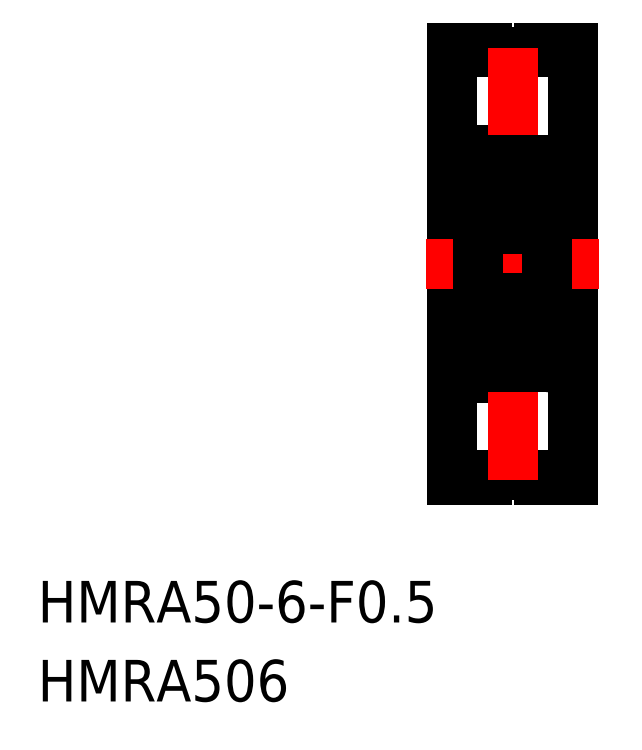
<metadata>
{"format":"dxf","ext":"dxf","renderer":"ezdxf+matplotlib","layout":"modelspace","background":"white","min_lineweight":24,"dpi":150}
</metadata>
<code>
0
SECTION
2
ENTITIES
0
TEXT
8
0
10
154
20
113.6
30
0
40
4.813
1
HMRA50-6-F0.5
0
TEXT
8
0
10
154
20
104.5
30
0
40
4.813
1
HMRA506
0
LINE
8
0
10
204.3
20
165.8
30
0
11
205
21
165.8
31
0
0
LINE
8
0
10
204.3
20
144.5
30
0
11
205
21
144.5
31
0
0
LINE
8
CENTER
10
203.5
20
163.1
30
0
11
214.5
21
163.1
31
0
0
LINE
8
CENTER
10
203.5
20
147.1
30
0
11
214.5
21
147.1
31
0
0
LINE
8
0
10
202
20
155.1
30
0
11
202
21
130.1
31
0
0
LINE
8
0
10
216
20
130.1
30
0
11
216
21
155.1
31
0
0
LINE
8
0
10
205
20
155.1
30
0
11
205
21
141.9
31
0
0
LINE
8
0
10
204.3
20
141.9
30
0
11
204.3
21
155.1
31
0
0
LINE
8
0
10
206
20
130.6
30
0
11
212
21
130.6
31
0
0
LINE
8
0
10
202
20
130.1
30
0
11
206
21
130.1
31
0
0
LINE
8
0
10
206
20
130.1
30
0
11
206
21
130.6
31
0
0
LINE
8
0
10
212
20
130.6
30
0
11
212
21
130.1
31
0
0
LINE
8
0
10
212
20
130.1
30
0
11
216
21
130.1
31
0
0
LINE
8
0
10
213
20
144.6
30
0
11
216
21
144.6
31
0
0
LINE
8
0
10
204.3
20
141.9
30
0
11
205
21
141.9
31
0
0
LINE
8
0
10
202
20
143.1
30
0
11
204.3
21
143.1
31
0
0
LINE
8
0
10
216
20
180.1
30
0
11
216
21
155.1
31
0
0
LINE
8
0
10
202
20
155.1
30
0
11
202
21
180.1
31
0
0
LINE
8
0
10
213
20
165.6
30
0
11
216
21
165.6
31
0
0
LINE
8
0
10
204.3
20
168.3
30
0
11
205
21
168.3
31
0
0
LINE
8
0
10
204.3
20
168.3
30
0
11
204.3
21
155.1
31
0
0
LINE
8
0
10
202
20
167.1
30
0
11
204.3
21
167.1
31
0
0
LINE
8
0
10
205
20
155.1
30
0
11
205
21
168.3
31
0
0
LINE
8
0
10
206
20
179.6
30
0
11
212
21
179.6
31
0
0
LINE
8
0
10
206
20
180.1
30
0
11
206
21
179.6
31
0
0
LINE
8
0
10
202
20
180.1
30
0
11
206
21
180.1
31
0
0
LINE
8
0
10
212
20
180.1
30
0
11
216
21
180.1
31
0
0
LINE
8
0
10
212
20
179.6
30
0
11
212
21
180.1
31
0
0
LINE
8
CENTER
10
209
20
130.1
30
0
11
209
21
155.1
31
0
0
LINE
8
CENTER
10
209
20
180.1
30
0
11
209
21
155.1
31
0
0
LINE
8
CENTER
10
199
20
155.1
30
0
11
219
21
155.1
31
0
0
ARC
8
0
10
212.7
20
166.8
30
0
40
0.3
50
0
51
90
0
LINE
8
0
10
213
20
165.4
30
0
11
212.9
21
165.3
31
0
0
LINE
8
0
10
212.9
20
165.3
30
0
11
212.7
21
165.3
31
0
0
LINE
8
0
10
212.4
20
165.2
30
0
11
212.5
21
165.3
31
0
0
LINE
8
0
10
212.5
20
165.3
30
0
11
212.4
21
165.5
31
0
0
ARC
8
0
10
212.3
20
165.4
30
0
40
0.3226
50
30
51
180
0
ARC
8
0
10
212.3
20
165.4
30
0
40
0.1787
50
30
51
180
0
LINE
8
0
10
212.7
20
165.3
30
0
11
212.5
21
165.5
31
0
0
LINE
8
0
10
211.9
20
164.6
30
0
11
212.2
21
164.3
31
0
0
LINE
8
0
10
212.1
20
164.6
30
0
11
212.4
21
164.4
31
0
0
LINE
8
0
10
212.6
20
165.1
30
0
11
212.5
21
165.1
31
0
0
LINE
8
0
10
212.5
20
165.1
30
0
11
212.4
21
165.2
31
0
0
ARC
8
0
10
212.5
20
165.3
30
0
40
0.1439
50
300
51
30.01
0
LINE
8
0
10
211.9
20
165.4
30
0
11
211.9
21
164.6
31
0
0
LINE
8
0
10
212.1
20
165.4
30
0
11
212.1
21
164.6
31
0
0
LINE
8
0
10
212.9
20
161.2
30
0
11
212.7
21
161.2
31
0
0
LINE
8
0
10
213
20
161.1
30
0
11
212.9
21
161.2
31
0
0
LINE
8
0
10
212
20
161.6
30
0
11
212.2
21
161.6
31
0
0
LINE
8
0
10
212
20
161.5
30
0
11
212
21
161.6
31
0
0
LINE
8
0
10
212.2
20
161.5
30
0
11
212
21
161.5
31
0
0
ARC
8
0
10
212.2
20
161.6
30
0
40
0.1439
50
270
51
360
0
ARC
8
0
10
212.2
20
161.1
30
0
40
0.2413
50
196.8
51
320
0
LINE
8
0
10
212.7
20
161.2
30
0
11
212.4
21
160.9
31
0
0
ARC
8
0
10
212.7
20
159.4
30
0
40
0.3
50
270
51
0
0
LINE
8
0
10
212.4
20
164.4
30
0
11
212.4
21
161.6
31
0
0
LINE
8
0
10
212.2
20
161.6
30
0
11
212.2
21
164.3
31
0
0
ARC
8
0
10
212.7
20
150.8
30
0
40
0.3
50
0
51
90
0
LINE
8
0
10
213
20
149.2
30
0
11
212.9
21
149.1
31
0
0
LINE
8
0
10
212.9
20
149.1
30
0
11
212.7
21
149.1
31
0
0
LINE
8
0
10
213
20
149.3
30
0
11
213
21
149.3
31
0
0
LINE
8
0
10
212.2
20
148.8
30
0
11
212
21
148.8
31
0
0
ARC
8
0
10
212.2
20
149.2
30
0
40
0.2413
50
40
51
163.2
0
LINE
8
0
10
212.7
20
149.1
30
0
11
212.4
21
149.4
31
0
0
LINE
8
0
10
212
20
148.7
30
0
11
212.2
21
148.7
31
0
0
LINE
8
0
10
212
20
148.8
30
0
11
212
21
148.7
31
0
0
ARC
8
0
10
212.2
20
148.7
30
0
40
0.1439
50
5e-05
51
90
0
LINE
8
0
10
213
20
146.4
30
0
11
213
21
146.4
31
0
0
LINE
8
0
10
211.9
20
145.7
30
0
11
212.2
21
146
31
0
0
ARC
8
0
10
212.5
20
145
30
0
40
0.1439
50
330
51
60
0
LINE
8
0
10
212.9
20
144.9
30
0
11
212.7
21
144.9
31
0
0
LINE
8
0
10
213
20
144.8
30
0
11
212.9
21
144.9
31
0
0
LINE
8
0
10
212.5
20
145
30
0
11
212.4
21
144.8
31
0
0
LINE
8
0
10
212.4
20
145.1
30
0
11
212.5
21
145
31
0
0
LINE
8
0
10
212.5
20
145.2
30
0
11
212.4
21
145.1
31
0
0
LINE
8
0
10
212.1
20
144.9
30
0
11
212.1
21
145.6
31
0
0
ARC
8
0
10
212.3
20
144.9
30
0
40
0.1787
50
180
51
330
0
LINE
8
0
10
212.7
20
144.9
30
0
11
212.5
21
144.7
31
0
0
LINE
8
0
10
212.6
20
145.1
30
0
11
212.5
21
145.2
31
0
0
ARC
8
0
10
212.3
20
144.9
30
0
40
0.3226
50
180
51
330
0
LINE
8
0
10
211.9
20
144.9
30
0
11
211.9
21
145.7
31
0
0
LINE
8
0
10
212.1
20
145.6
30
0
11
212.4
21
145.9
31
0
0
ARC
8
0
10
212.7
20
143.4
30
0
40
0.3
50
270
51
0
0
LINE
8
0
10
212.4
20
145.9
30
0
11
212.4
21
148.7
31
0
0
LINE
8
0
10
212.2
20
148.7
30
0
11
212.2
21
146
31
0
0
LINE
8
0
10
213
20
143.4
30
0
11
213
21
155.1
31
0
0
LINE
8
0
10
213
20
166.8
30
0
11
213
21
155.1
31
0
0
LINE
8
0
10
211.8
20
164.6
30
0
11
210.9
21
164.6
31
0
0
LINE
8
0
10
206.1
20
164.7
30
0
11
206.2
21
164.6
31
0
0
LINE
8
0
10
206.2
20
164.6
30
0
11
207.2
21
164.6
31
0
0
LINE
8
0
10
206.1
20
165.4
30
0
11
206.1
21
164.6
31
0
0
ARC
8
0
10
205.3
20
166.8
30
0
40
0.3
50
90
51
180
0
LINE
8
0
10
205.4
20
165.3
30
0
11
205.5
21
165.5
31
0
0
LINE
8
0
10
205.5
20
165.3
30
0
11
205.6
21
165.5
31
0
0
LINE
8
0
10
205.6
20
165.2
30
0
11
205.5
21
165.3
31
0
0
ARC
8
0
10
205.8
20
165.4
30
0
40
0.1787
50
0
51
150
0
LINE
8
0
10
205
20
165.4
30
0
11
205.1
21
165.3
31
0
0
LINE
8
0
10
205.1
20
165.3
30
0
11
205.4
21
165.3
31
0
0
LINE
8
0
10
205.9
20
164.6
30
0
11
205.7
21
164.4
31
0
0
LINE
8
0
10
205.4
20
165.1
30
0
11
205.5
21
165.1
31
0
0
ARC
8
0
10
205.5
20
165.3
30
0
40
0.1439
50
150
51
240
0
LINE
8
0
10
205.5
20
165.1
30
0
11
205.6
21
165.2
31
0
0
LINE
8
0
10
205.9
20
165.4
30
0
11
205.9
21
164.6
31
0
0
LINE
8
0
10
206.1
20
164.6
30
0
11
205.8
21
164.3
31
0
0
ARC
8
0
10
205.8
20
165.4
30
0
40
0.3226
50
0
51
150
0
LINE
8
0
10
211.8
20
161.6
30
0
11
211.7
21
161.6
31
0
0
LINE
8
0
10
211.7
20
161.6
30
0
11
210.9
21
161.6
31
0
0
LINE
8
0
10
206.2
20
161.6
30
0
11
206.3
21
161.6
31
0
0
LINE
8
0
10
206.3
20
161.6
30
0
11
207.2
21
161.6
31
0
0
LINE
8
0
10
205.8
20
161.5
30
0
11
206
21
161.5
31
0
0
LINE
8
0
10
206
20
161.5
30
0
11
206
21
161.6
31
0
0
LINE
8
0
10
206
20
161.6
30
0
11
205.8
21
161.6
31
0
0
ARC
8
0
10
205.8
20
161.6
30
0
40
0.1439
50
180
51
270
0
LINE
8
0
10
205
20
161.1
30
0
11
205.1
21
161.2
31
0
0
LINE
8
0
10
205.1
20
161.2
30
0
11
205.4
21
161.2
31
0
0
ARC
8
0
10
205.8
20
161.1
30
0
40
0.2413
50
220
51
343.2
0
LINE
8
0
10
205.4
20
161.2
30
0
11
205.6
21
160.9
31
0
0
ARC
8
0
10
205.3
20
159.4
30
0
40
0.3
50
180
51
270
0
LINE
8
0
10
206
20
161
30
0
11
206.2
21
161.6
31
0
0
LINE
8
0
10
205.7
20
164.4
30
0
11
205.7
21
161.6
31
0
0
LINE
8
0
10
205.8
20
161.6
30
0
11
205.8
21
164.3
31
0
0
CIRCLE
8
0
10
209
20
163.1
30
0
40
2.381
0
LINE
8
0
10
211.8
20
148.7
30
0
11
211.7
21
148.6
31
0
0
LINE
8
0
10
211.7
20
148.6
30
0
11
210.9
21
148.6
31
0
0
LINE
8
0
10
206.2
20
148.7
30
0
11
206.3
21
148.6
31
0
0
LINE
8
0
10
206.3
20
148.6
30
0
11
207.2
21
148.6
31
0
0
ARC
8
0
10
205.3
20
150.8
30
0
40
0.3
50
90
51
180
0
ARC
8
0
10
205.8
20
149.2
30
0
40
0.2413
50
16.85
51
140
0
LINE
8
0
10
205.8
20
148.8
30
0
11
206
21
148.8
31
0
0
LINE
8
0
10
205.4
20
149.1
30
0
11
205.6
21
149.4
31
0
0
LINE
8
0
10
205
20
149.2
30
0
11
205.1
21
149.1
31
0
0
LINE
8
0
10
205.1
20
149.1
30
0
11
205.4
21
149.1
31
0
0
LINE
8
0
10
206
20
148.7
30
0
11
205.8
21
148.7
31
0
0
ARC
8
0
10
205.8
20
148.7
30
0
40
0.1439
50
90
51
180
0
LINE
8
0
10
206
20
148.8
30
0
11
206
21
148.7
31
0
0
LINE
8
0
10
206
20
149.3
30
0
11
206.2
21
148.7
31
0
0
LINE
8
0
10
211.8
20
145.6
30
0
11
210.9
21
145.6
31
0
0
LINE
8
0
10
206.1
20
145.5
30
0
11
206.2
21
145.6
31
0
0
LINE
8
0
10
206.2
20
145.6
30
0
11
207.2
21
145.6
31
0
0
LINE
8
0
10
206.1
20
144.9
30
0
11
206.1
21
145.7
31
0
0
ARC
8
0
10
205.8
20
144.9
30
0
40
0.1787
50
210
51
0
0
LINE
8
0
10
205.4
20
145.1
30
0
11
205.5
21
145.2
31
0
0
LINE
8
0
10
205.9
20
144.9
30
0
11
205.9
21
145.6
31
0
0
LINE
8
0
10
205.5
20
145.2
30
0
11
205.6
21
145.1
31
0
0
LINE
8
0
10
205.6
20
145.1
30
0
11
205.5
21
145
31
0
0
LINE
8
0
10
205.5
20
145
30
0
11
205.6
21
144.8
31
0
0
LINE
8
0
10
205.4
20
144.9
30
0
11
205.5
21
144.7
31
0
0
LINE
8
0
10
205
20
144.8
30
0
11
205.1
21
144.9
31
0
0
LINE
8
0
10
205.1
20
144.9
30
0
11
205.4
21
144.9
31
0
0
ARC
8
0
10
205.5
20
145
30
0
40
0.1439
50
120
51
210
0
LINE
8
0
10
205.9
20
145.6
30
0
11
205.7
21
145.9
31
0
0
ARC
8
0
10
205.3
20
143.4
30
0
40
0.3
50
180
51
270
0
ARC
8
0
10
205.8
20
144.9
30
0
40
0.3226
50
210
51
0
0
LINE
8
0
10
206.1
20
145.7
30
0
11
205.8
21
146
31
0
0
LINE
8
0
10
205.8
20
148.7
30
0
11
205.8
21
146
31
0
0
LINE
8
0
10
205.7
20
145.9
30
0
11
205.7
21
148.7
31
0
0
CIRCLE
8
0
10
209
20
147.1
30
0
40
2.381
0
LINE
8
0
10
205
20
143.4
30
0
11
205
21
155.1
31
0
0
LINE
8
0
10
205
20
166.8
30
0
11
205
21
155.1
31
0
0
LINE
8
0
10
205.3
20
167.1
30
0
11
212.7
21
167.1
31
0
0
LINE
8
0
10
211.9
20
164.7
30
0
11
211.8
21
164.6
31
0
0
LINE
8
0
10
212
20
161
30
0
11
211.8
21
161.6
31
0
0
LINE
8
0
10
212.7
20
159.1
30
0
11
205.3
21
159.1
31
0
0
LINE
8
0
10
212
20
149.3
30
0
11
211.8
21
148.7
31
0
0
LINE
8
0
10
211.9
20
145.5
30
0
11
211.8
21
145.6
31
0
0
LINE
8
0
10
205.3
20
143.1
30
0
11
212.7
21
143.1
31
0
0
LINE
8
0
10
212.7
20
151.1
30
0
11
205.3
21
151.1
31
0
0
ENDSEC
0
EOF

</code>
